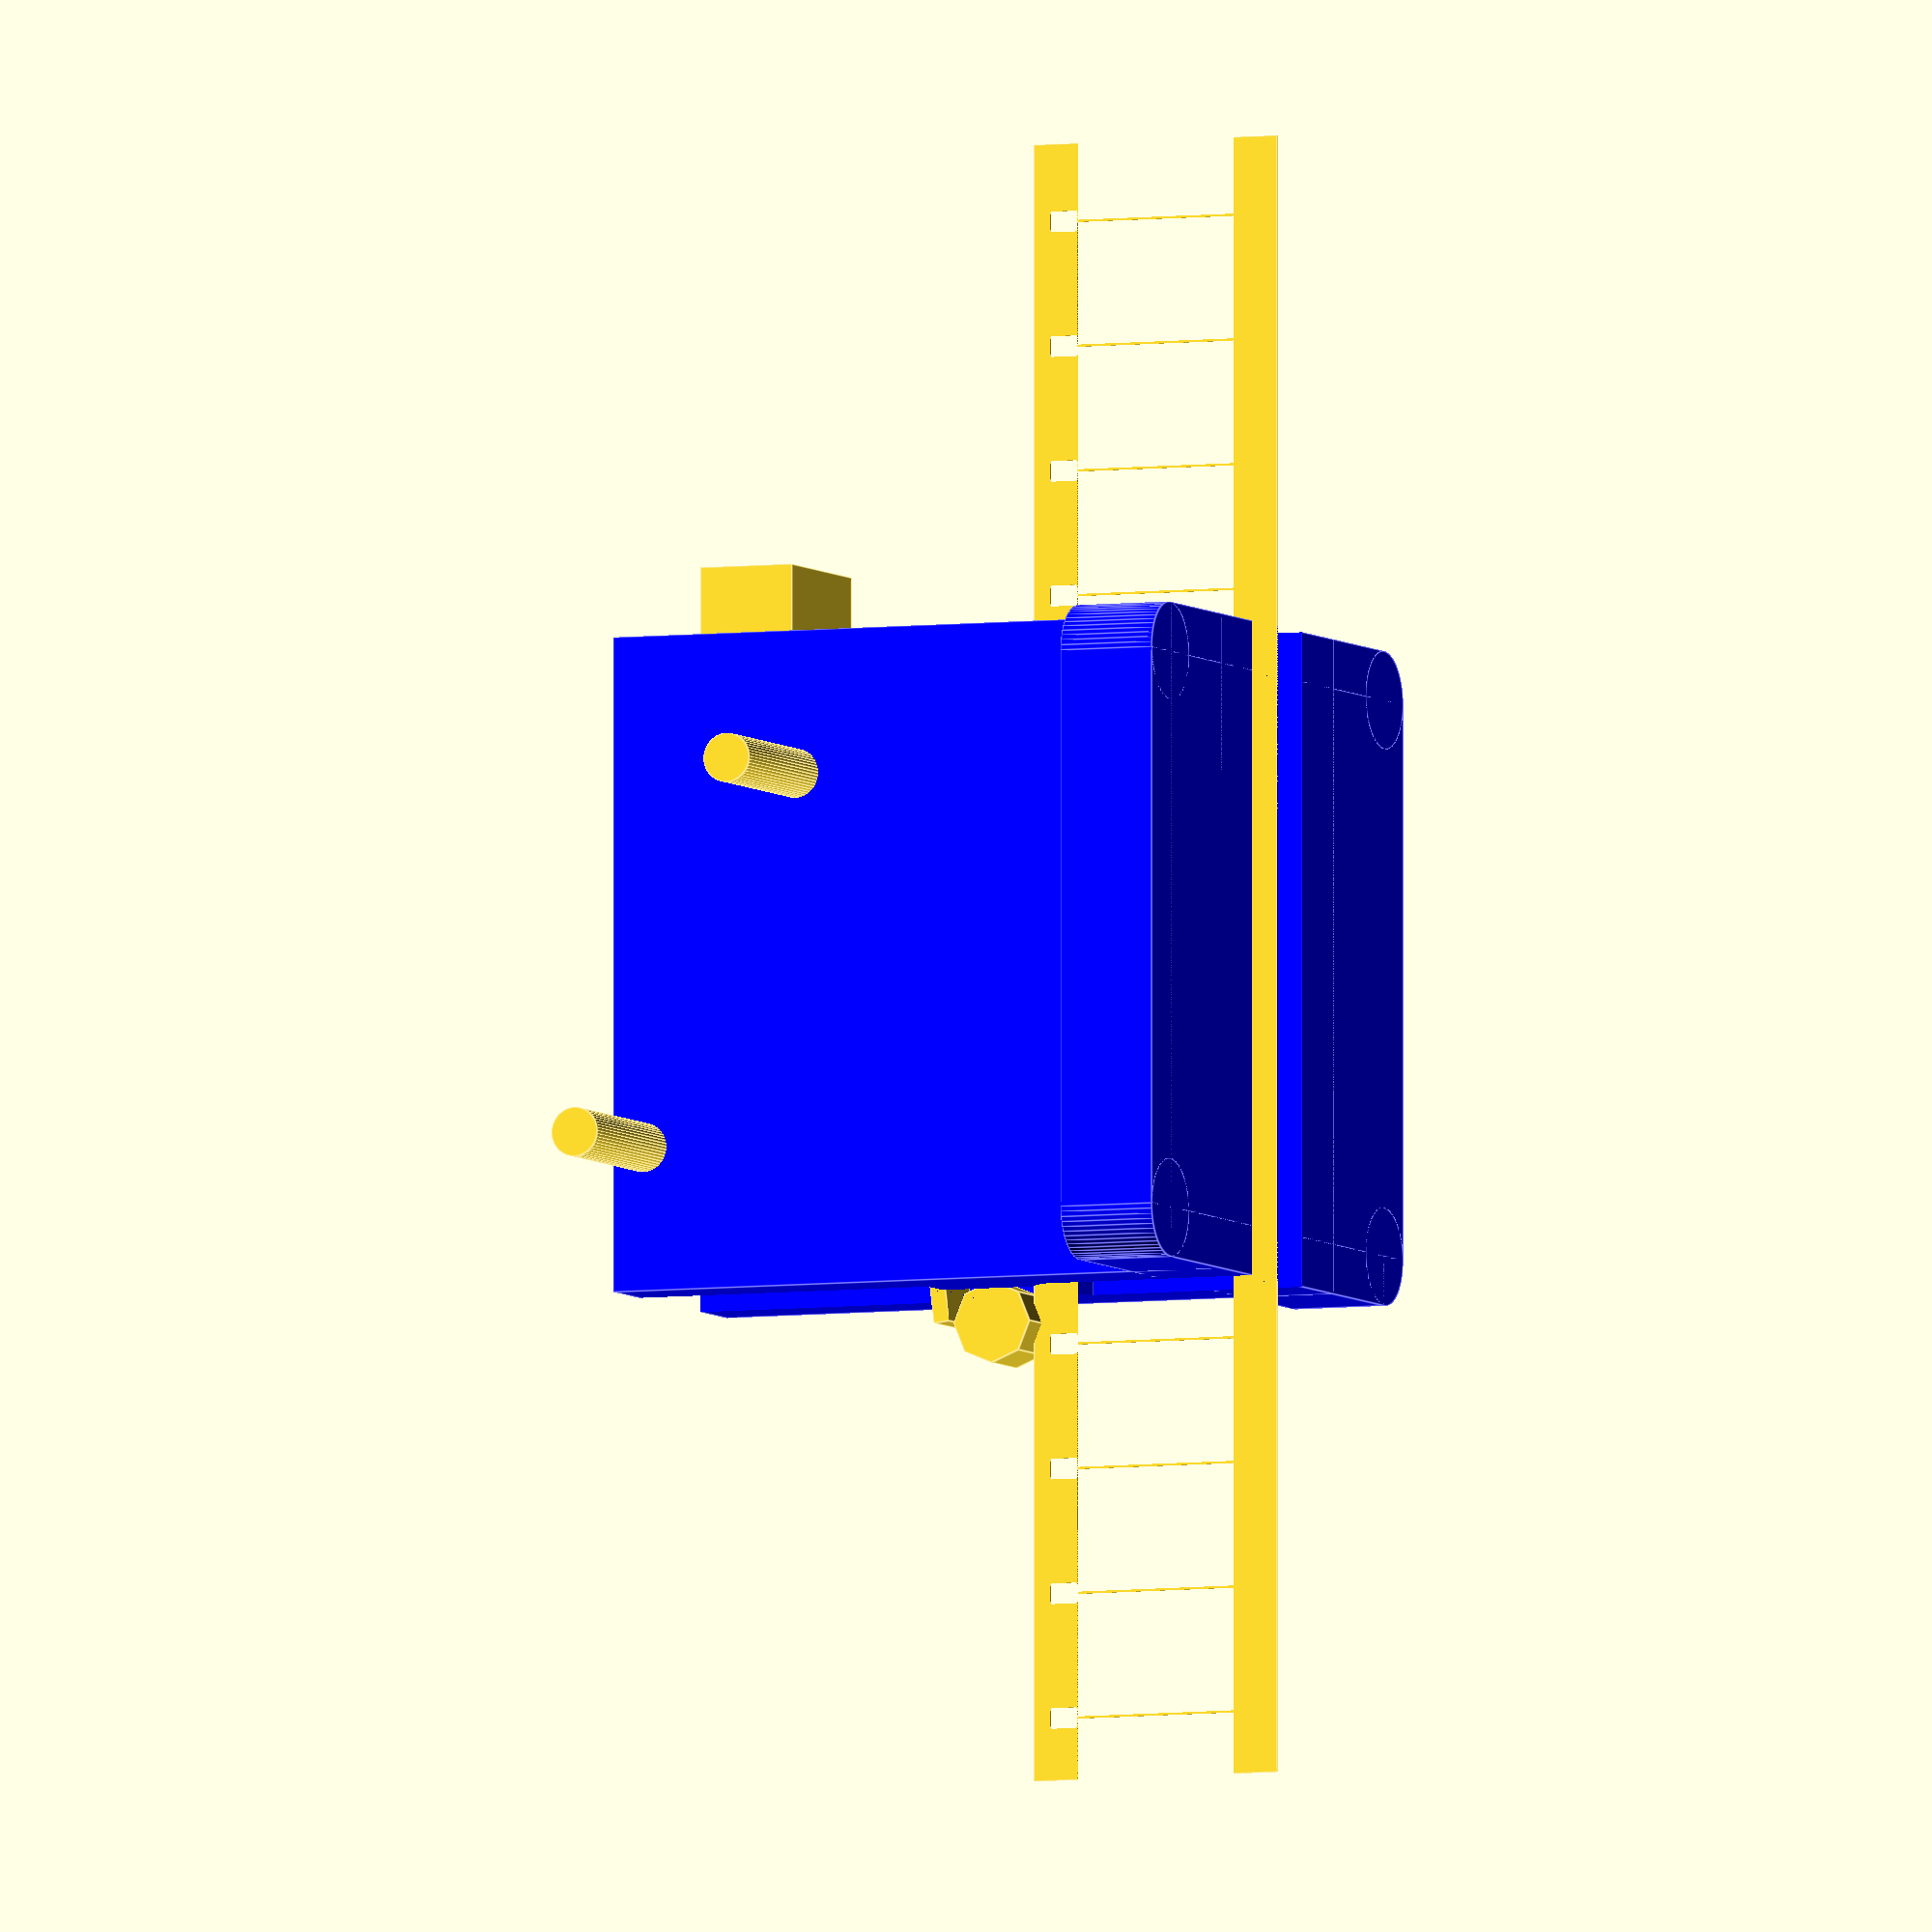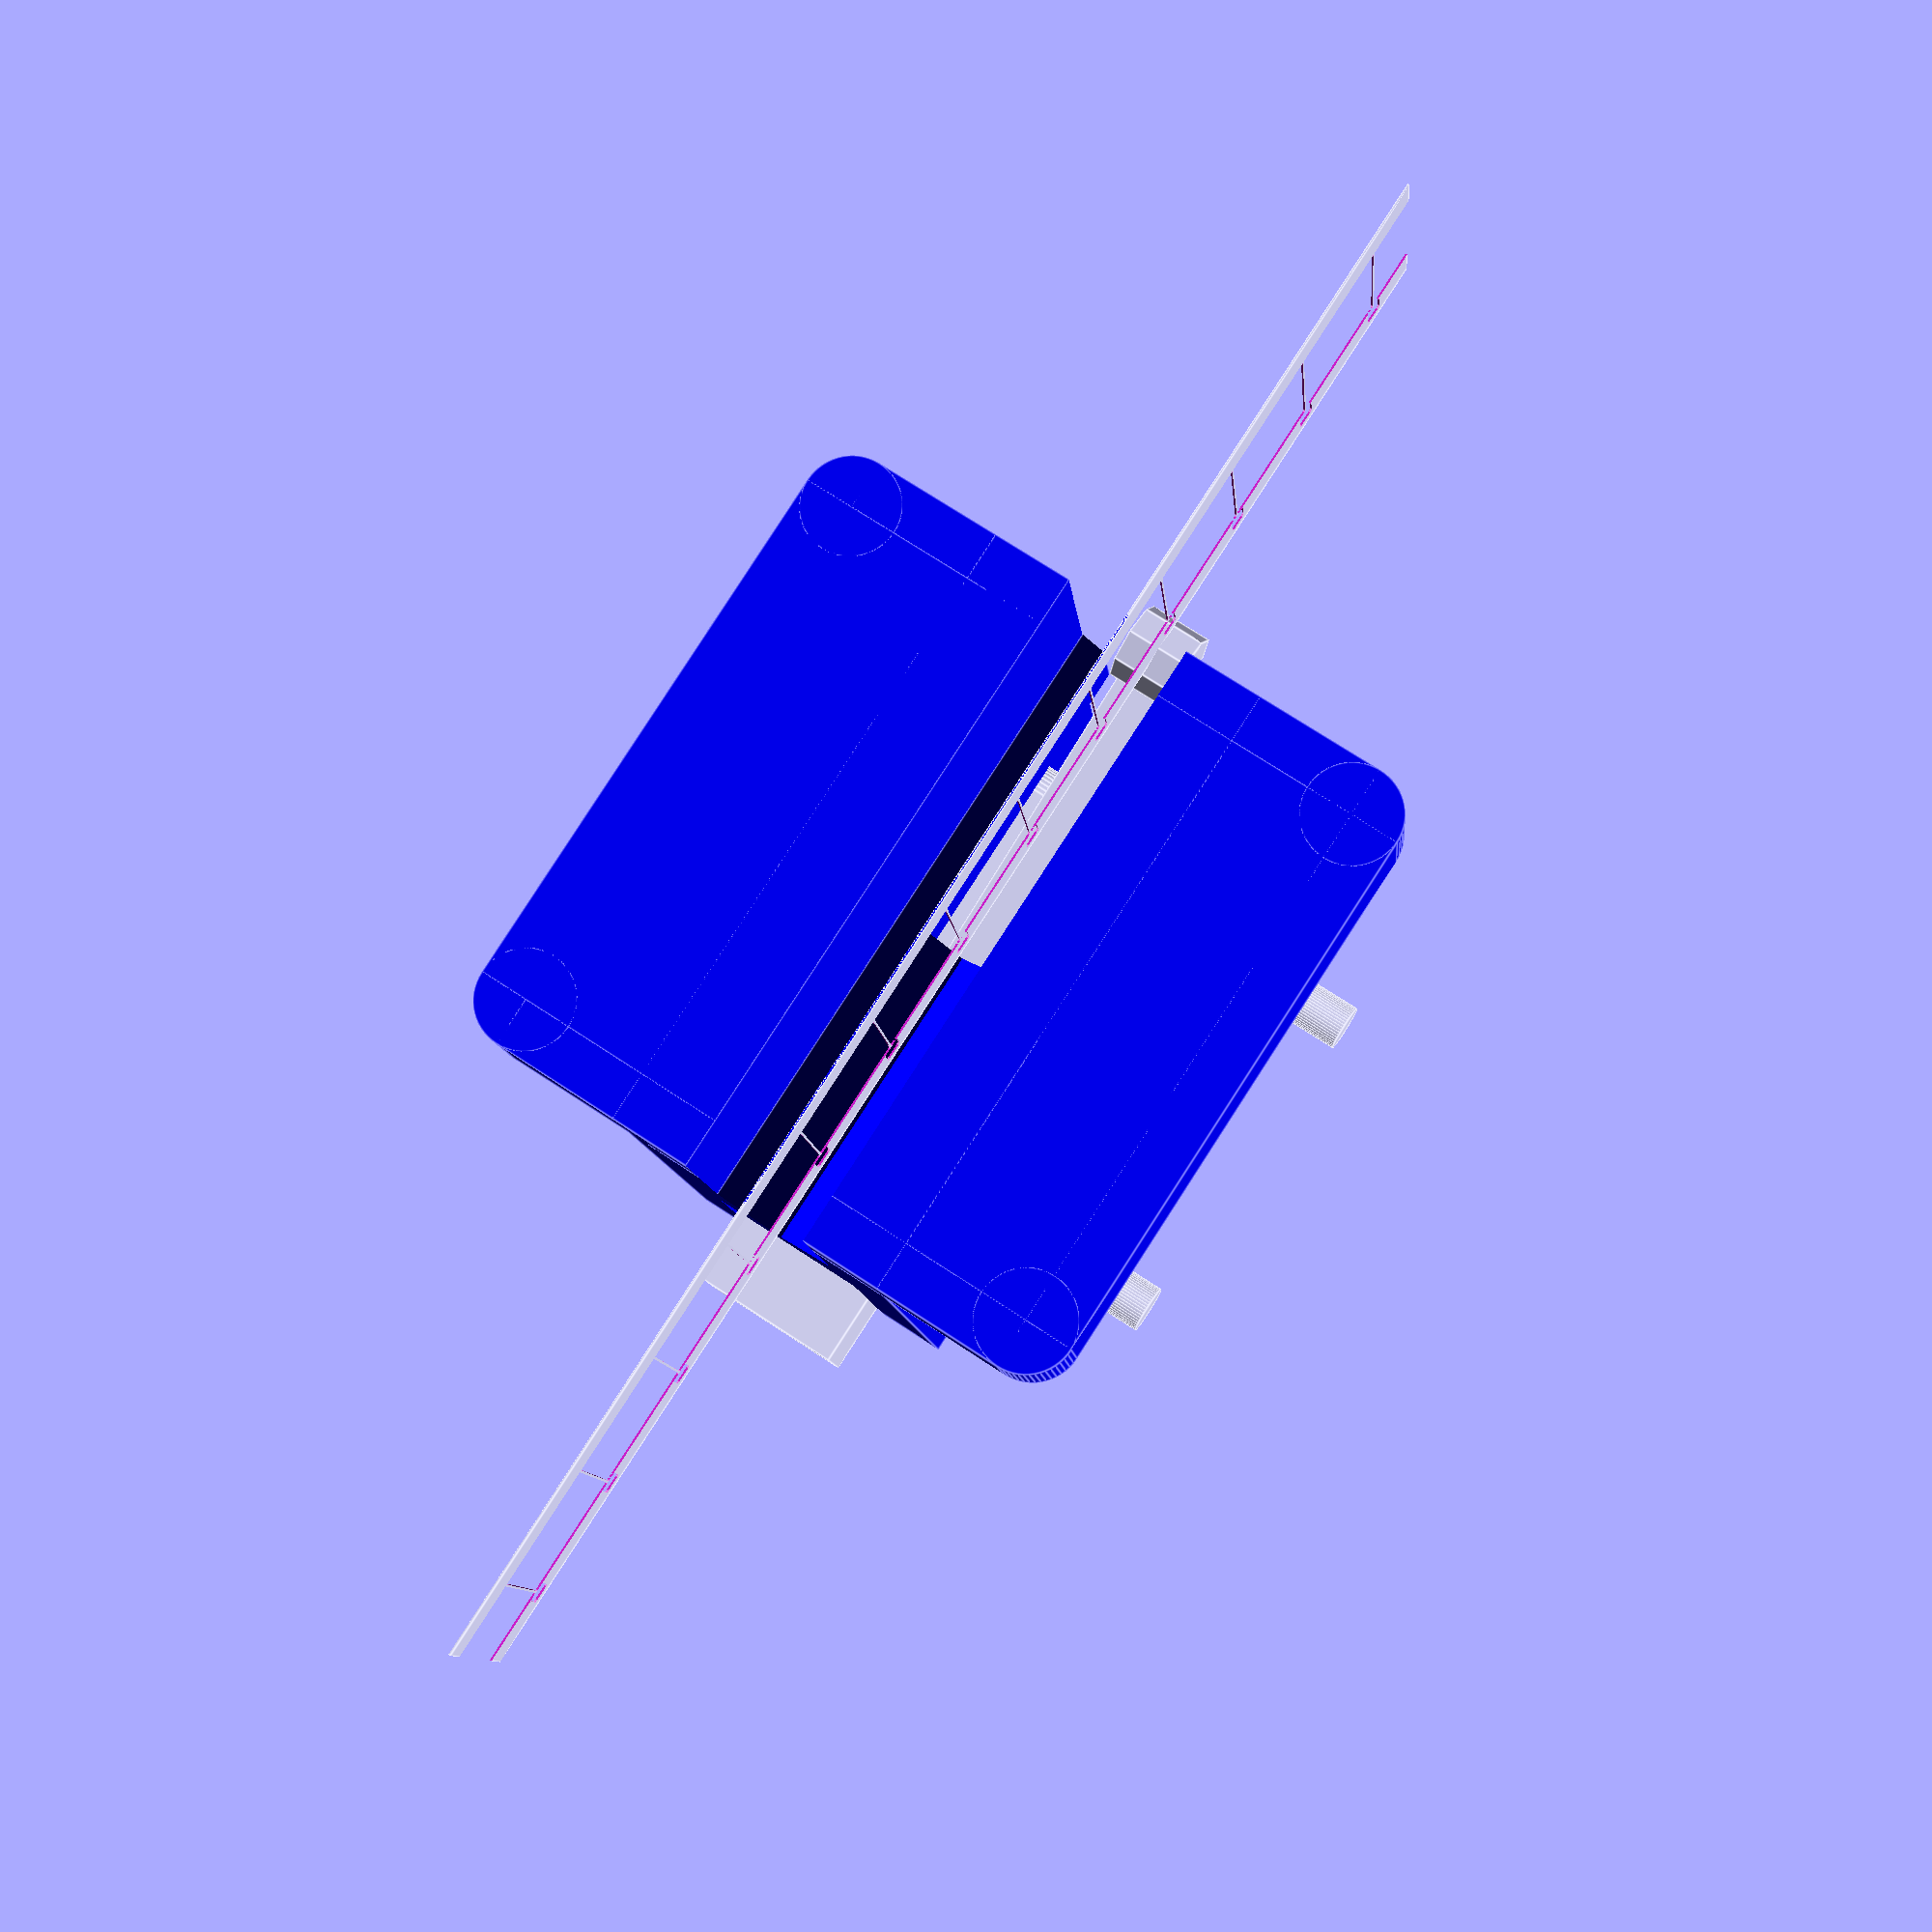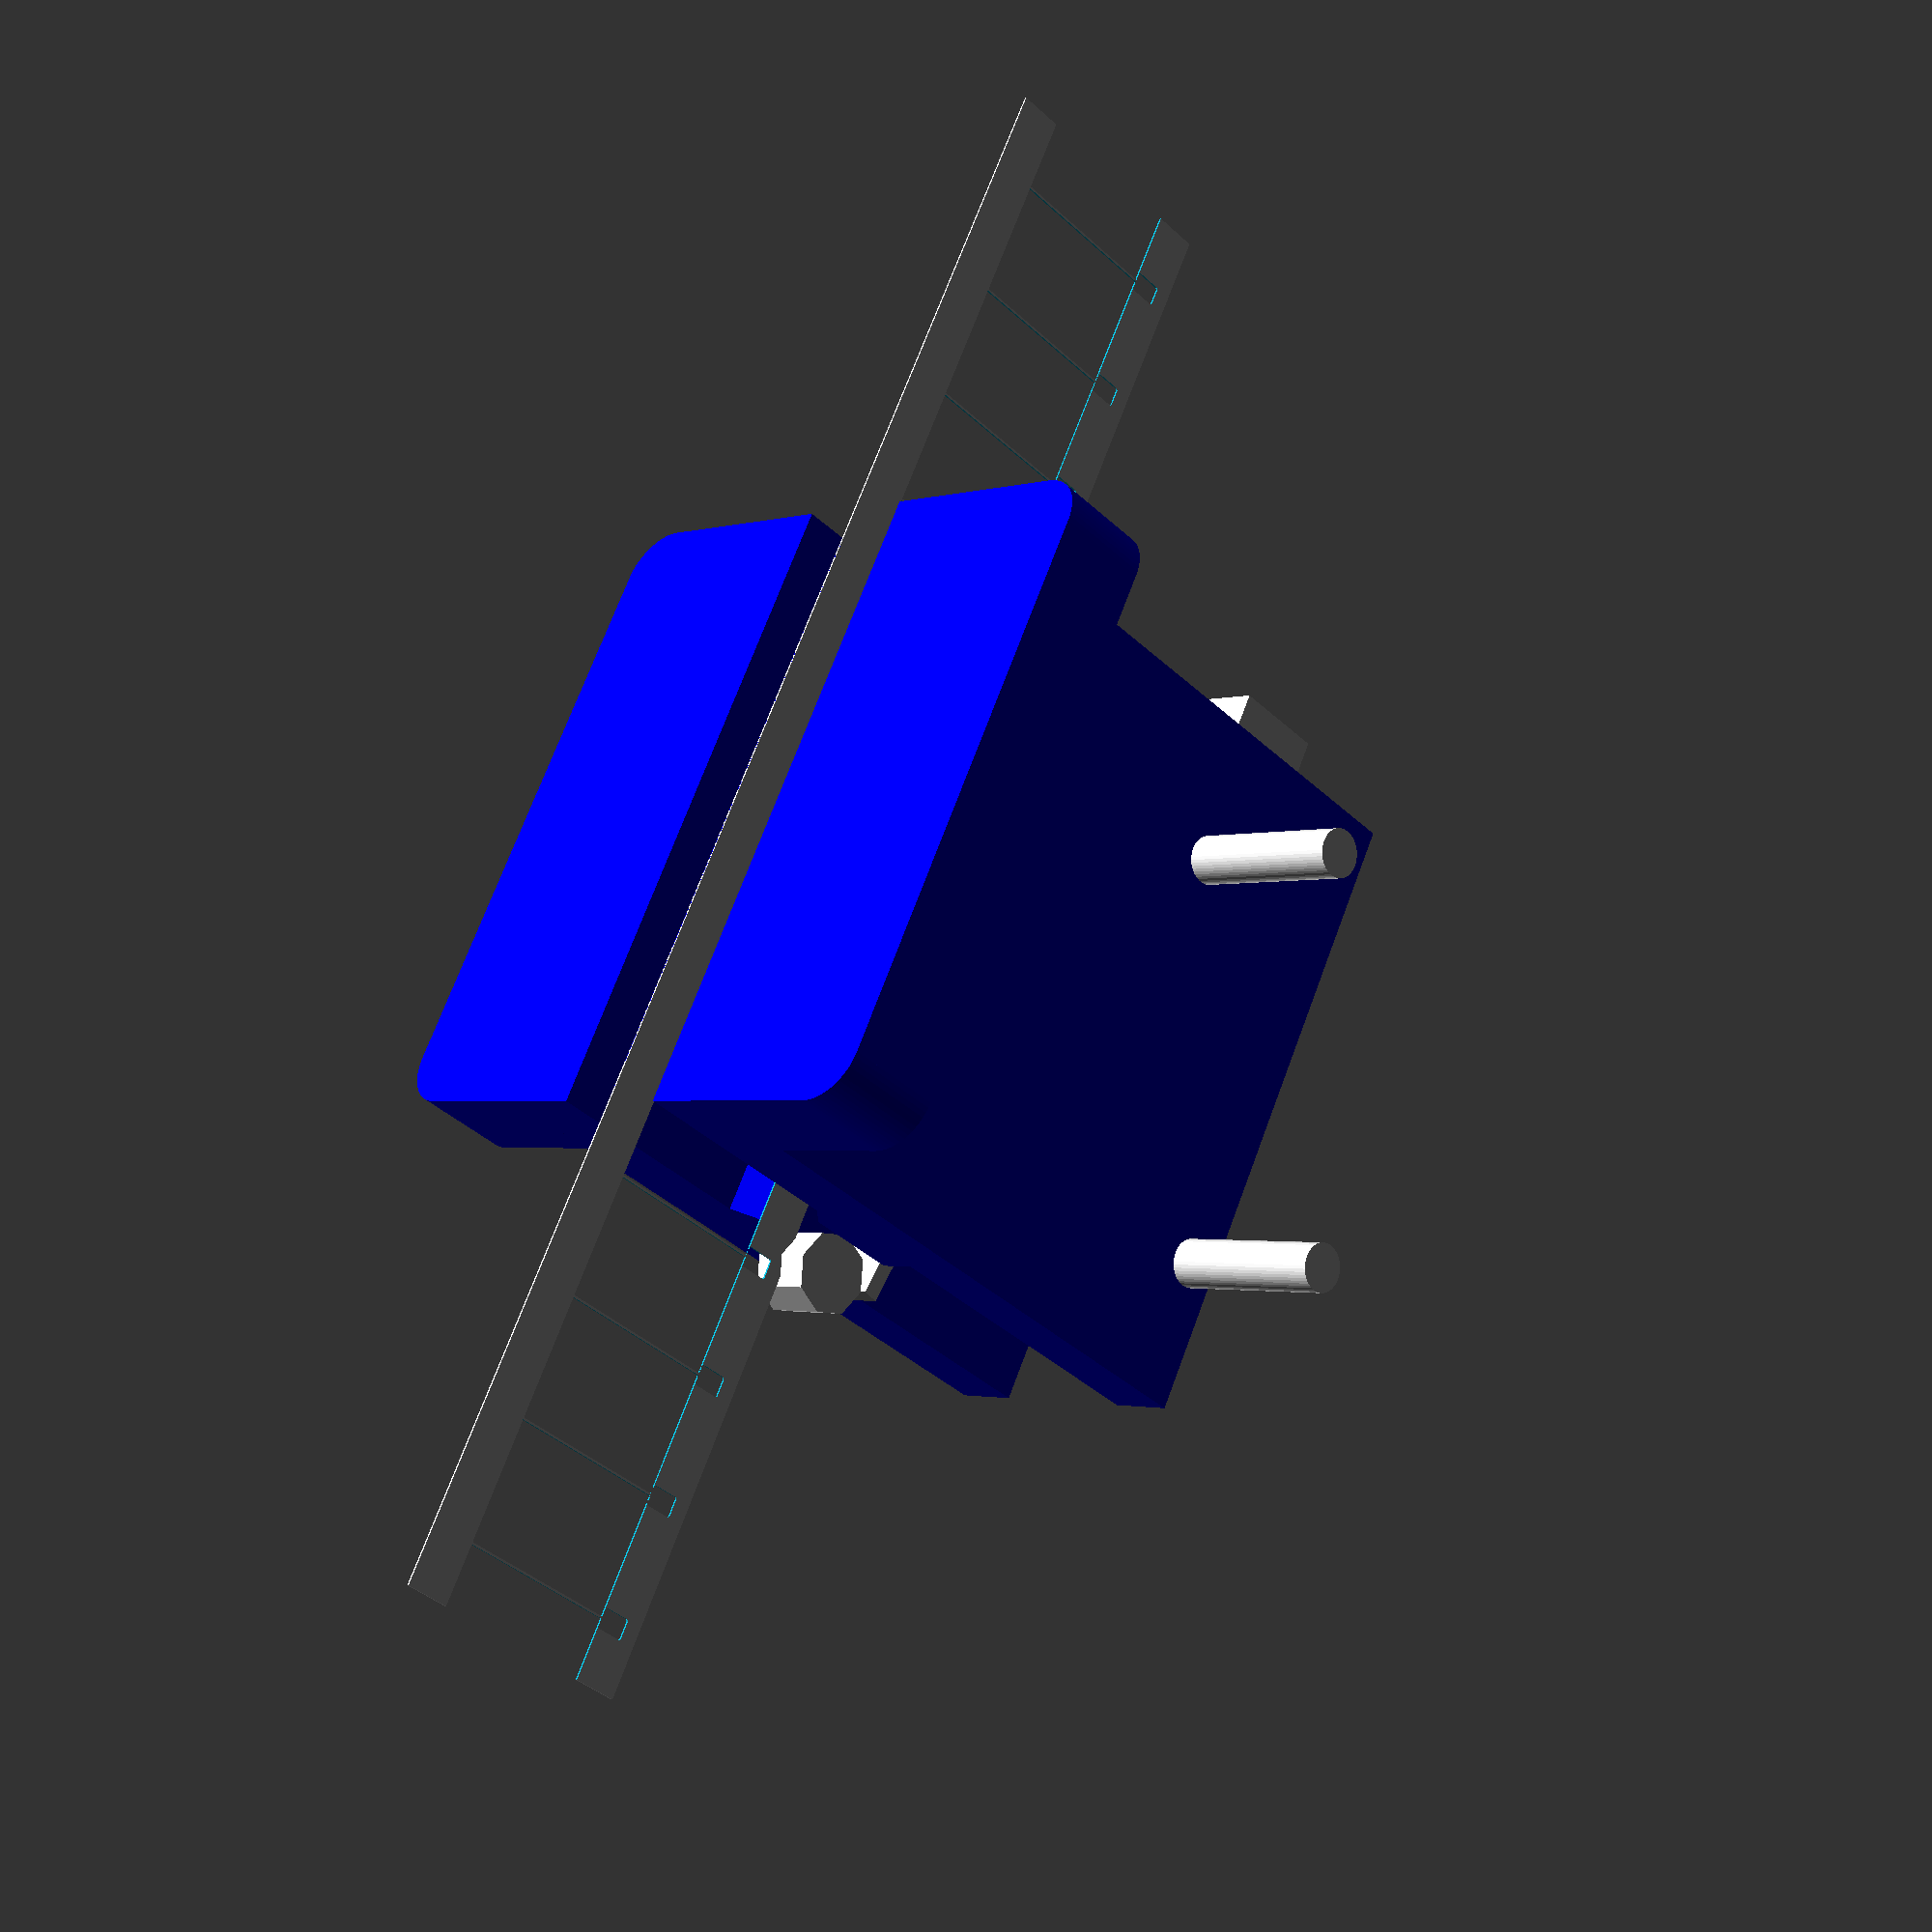
<openscad>
IN = 25.4;

module hex (r = 1, h = 1, center = false) {
	cylinder(r = r, h = h, center = center, $fn = 6);
}

module rounded_cube (cube_arr = [1, 1, 1], d = 0, center = false) {
	off_x = 0;
	off_y = 0;
	r = d/2;
	union () {
		cube([cube_arr[0] - d, cube_arr[1], cube_arr[2]], center = center);
		cube([cube_arr[0], cube_arr[1] - d, cube_arr[2]], center = center);
		translate ([1 * (cube_arr[0] / 2) - r , 1 * (cube_arr[1] / 2)- r, 0]) cylinder(r = r, h = cube_arr[2], center = center);
		translate ([-1 * (cube_arr[0] / 2) + r, -1 * (cube_arr[1] / 2) + r, 0]) cylinder(r = r, h = cube_arr[2], center = center);
		translate ([1 * (cube_arr[0] / 2) - r, -1 * (cube_arr[1] / 2) + r, 0]) cylinder(r = r, h = cube_arr[2], center = center);
		translate ([-1 * (cube_arr[0] / 2) + r, 1 * (cube_arr[1] / 2)- r, 0]) cylinder(r = r, h = cube_arr[2], center = center);
	}
}

module microswitch (position = [0, 0, 0], rotation = [0, 0, 0]) {
	translate(position) {
		rotate(rotation) {
            difference () {
                rounded_cube([16, 28, 9.5], d = 4, center = true, $fn = 40);
                //bolt voids
                translate([-5, 22.5 / 2, 0]) cylinder(r = 3/ 2, h = 10, center = true, $fn = 50);
                translate([5, -22.5 / 2, 0]) cylinder(r = 3/ 2, h = 10, center = true, $fn = 50);
            }
            
			translate([10, 8, 0]) rotate([0, 0, -7]) cube([1, 28, 4], center = true);
			translate([8 + 7, 14 + 8, 0]) cylinder(r = 2.5, h = 4, center = true);
			translate([0, -19, 0]) cube([6, 11, 9.5], center = true);
            
            //bolts
                translate([-5, 22.5 / 2, 0]) cylinder(r = 3/ 2, h = 40, center = true, $fn = 50);
                translate([5, -22.5 / 2, 0]) cylinder(r = 3/ 2, h = 40, center = true, $fn = 50);
		}
	}
}

module perf () {
    W = 0.072 * IN;
    L = 0.05 * IN;
    translate([(10.26 / 2) + (W / 2), 0, 0]) rounded_cube([W, L, 10], d = 0.2, center = true);
}

module frame () {
   W = 10.26;
   L = 7.49;
   cube([W, L, 10], center = true);
}

module film_16mm (LEN = 100) {
    C = ((12 * IN) / 40);
    THICK = 0.0047 * IN;
    FRAMES = ceil(100 / C);
    echo(FRAMES);
    difference () {
        cube([16, LEN, THICK], center = true);
        for (i = [0 : FRAMES]) {
            translate([0, (C * i) - (LEN / 2), 0]) frame();
            translate([0, (C * i) - (LEN / 2) + (C / 2)]) perf();
        }
    }
}

module steenbeck_notch_detector () {
    difference () {
        union () {
            cube([18, 40, 40], center = true);
            translate([0, 0, -20 + 3]) rounded_cube([40, 40, 6], d = 6, center = true, $fn = 60);
        }
        translate([0, 0, -20 + 8.99]) {
            difference() {
                cube([8, 50 + 1, 18], center = true);
                //angled top
                translate([4, 0, 9]) rotate([0, 45, 0]) cube([6, 40 + 1, 6], center = true);
                translate([-4, 0, 9]) rotate([0, 45, 0]) cube([6, 40 + 1, 6], center = true);
            }
        }
        //void for microswitch
        translate([0, 0, 11]) cube([9.75, 40 + 1, 20], center = true);
        //void for arm
        translate([0, -10.01, -2]) cube([5, 20, 10], center = true);
    }
}

rotate([0, -90, 0]) film_16mm();
microswitch([0, 0, 25], [0, 90, 180]);
translate([0, 0, 20 - 8]) color("blue") steenbeck_notch_detector();
</openscad>
<views>
elev=185.5 azim=180.0 roll=67.5 proj=o view=edges
elev=9.4 azim=147.0 roll=184.6 proj=p view=edges
elev=39.6 azim=332.9 roll=221.1 proj=p view=solid
</views>
